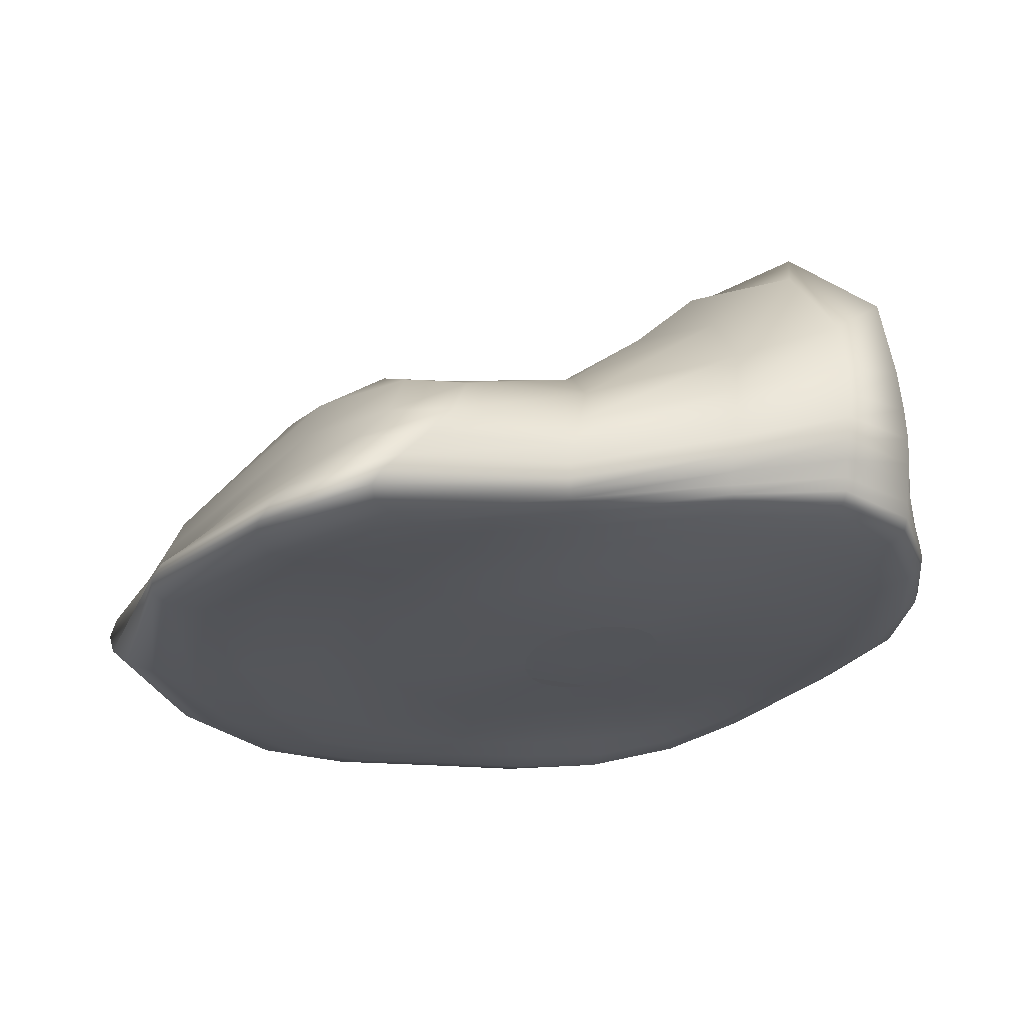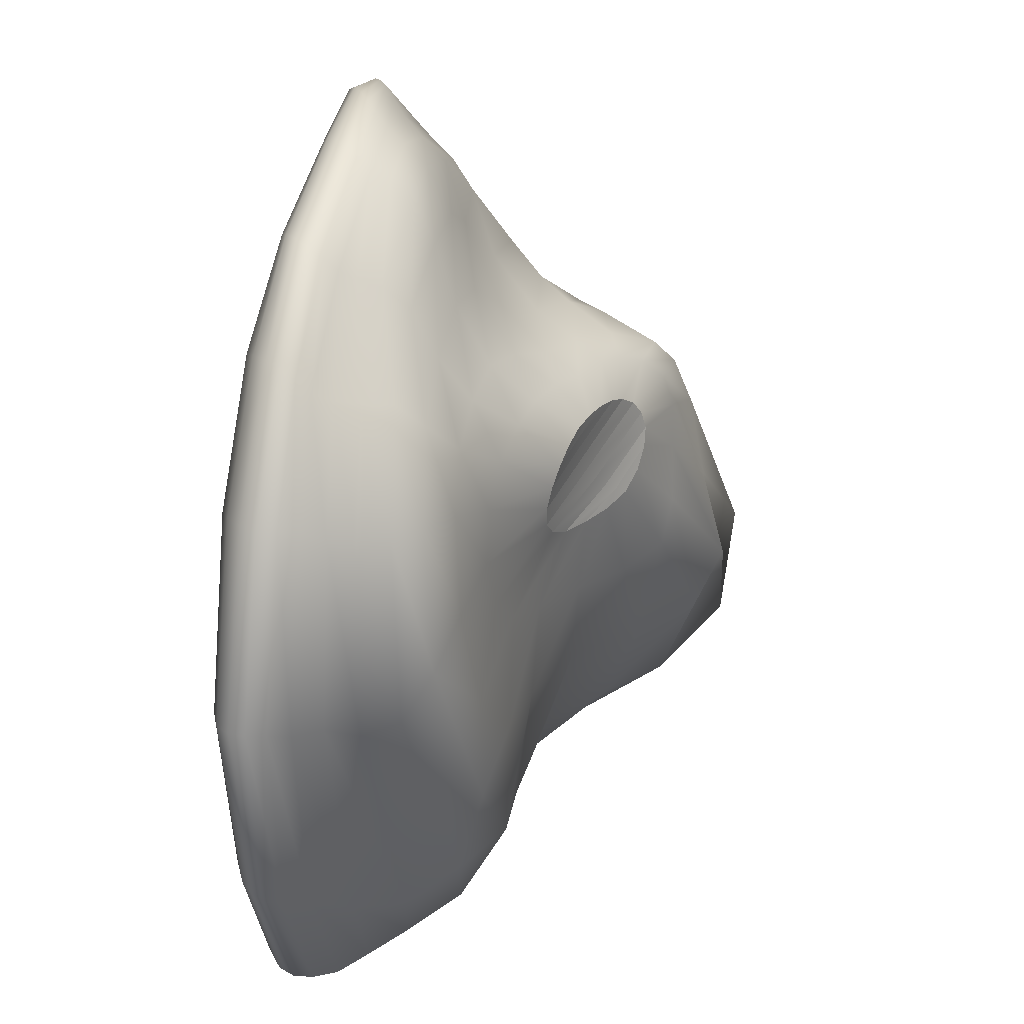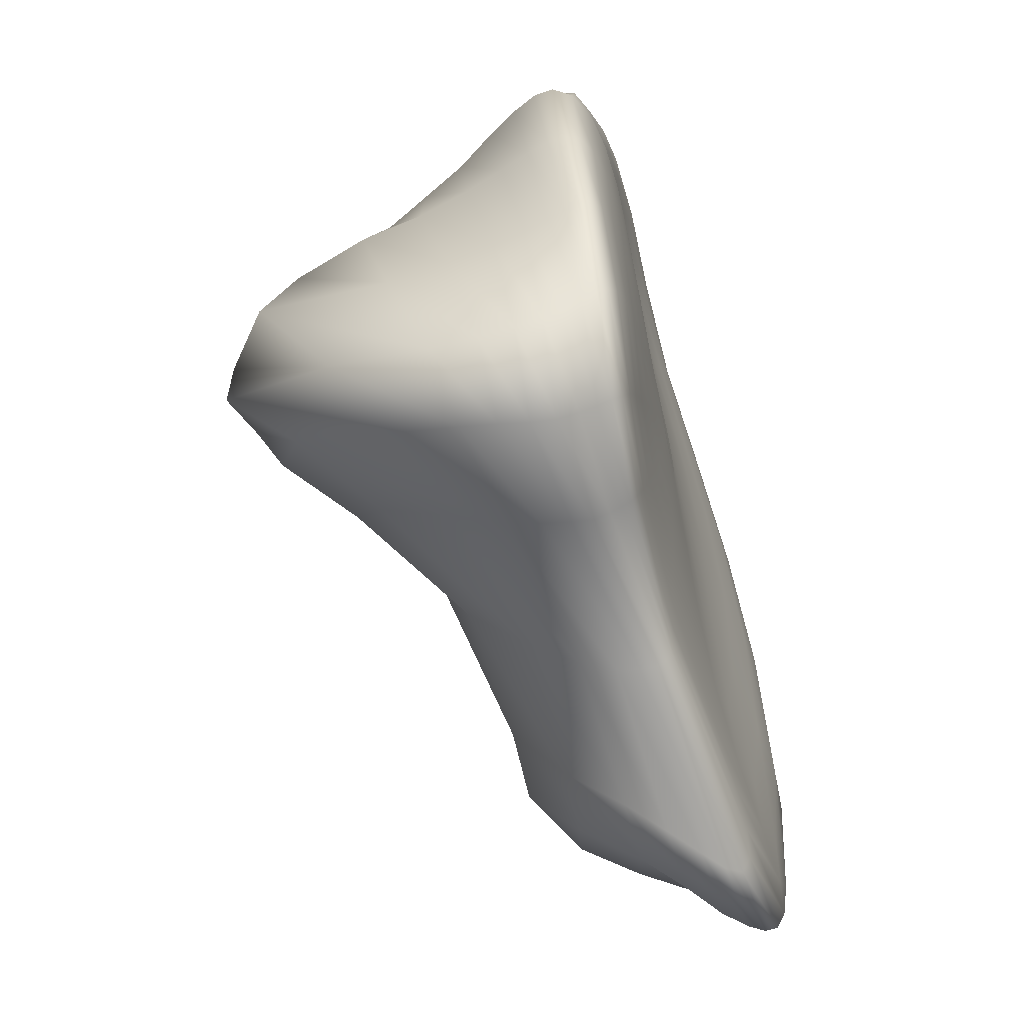
<metadata>
{"format":"obj","ext":"obj","renderer":"f3d","projection":"perspective","resolution":1024,"background":"white","views":[{"elev":-24.5,"azim":173.3,"up":"+Y"},{"elev":25.0,"azim":97.2,"up":"+Z"},{"elev":-63.1,"azim":-79.2,"up":"+Z"}]}
</metadata>
<code>
g default
v -0.9704 0.07125 0.978
v -0.8886 0.07678 1.169
v -0.7838 0.07988 1.316
v -0.6643 0.08026 1.41
v -0.5397 0.08074 1.454
v -0.4148 0.07615 1.434
v -0.2991 0.06746 1.361
v -0.1942 0.05263 1.198
v -0.1326 0.0463 0.9934
v -0.1195 0.04233 0.764
v -0.159 0.04131 0.5364
v -0.2484 0.04183 0.3513
v -0.3773 0.04219 0.2069
v -0.5309 0.04259 0.1086
v -0.688 0.04351 0.07403
v -0.8325 0.0455 0.1012
v -0.9444 0.04859 0.1982
v -1.015 0.05277 0.3536
v -1.042 0.05771 0.5445
v -1.024 0.06437 0.7597
v -1.306 0.08309 1.158
v -1.156 0.09977 1.519
v -0.9797 0.1113 1.791
v -0.7597 0.1135 1.967
v -0.5095 0.1033 2.036
v -0.2567 0.08357 2
v -0.01461 0.05373 1.839
v 0.1855 0.02502 1.55
v 0.3247 0.01212 1.172
v 0.3764 0.01683 0.7229
v 0.2902 0.02712 0.2875
v 0.09194 0.03519 0.005783
v -0.1849 0.04302 -0.1907
v -0.4959 0.05224 -0.3329
v -0.8033 0.06019 -0.4249
v -1.08 0.06226 -0.429
v -1.296 0.0549 -0.2876
v -1.432 0.04965 -0.008344
v -1.47 0.05536 0.3402
v -1.42 0.06793 0.7381
v -1.625 0.09359 1.293
v -1.425 0.1194 1.816
v -1.185 0.1325 2.203
v -0.8699 0.1328 2.434
v -0.489 0.1131 2.499
v -0.09856 0.07538 2.432
v 0.2619 0.02286 2.217
v 0.5717 -0.0269 1.828
v 0.8012 -0.05341 1.289
v 0.897 -0.03527 0.6566
v 0.7729 0 0.04098
v 0.4604 0.02694 -0.3102
v 0.02784 0.05154 -0.4937
v -0.4412 0.07323 -0.6423
v -0.9059 0.09222 -0.7966
v -1.306 0.09352 -0.8551
v -1.64 0.07092 -0.6768
v -1.84 0.05919 -0.2779
v -1.891 0.05898 0.1799
v -1.806 0.06799 0.7102
v -1.933 0.1088 1.388
v -1.684 0.1265 2.039
v -1.379 0.1243 2.504
v -0.9694 0.1151 2.771
v -0.4803 0.09547 2.835
v 0.03961 0.04486 2.742
v 0.5137 -0.02875 2.496
v 0.9486 -0.1059 2.03
v 1.28 -0.144 1.375
v 1.427 -0.1221 0.5741
v 1.273 -0.0558 -0.2115
v 0.8426 -0.001784 -0.6352
v 0.2496 0.05714 -0.7973
v -0.3793 0.09831 -0.9105
v -0.9891 0.1263 -1.098
v -1.513 0.1201 -1.201
v -1.925 0.08497 -0.9645
v -2.165 0.08268 -0.4919
v -2.234 0.07848 0.04673
v -2.155 0.07804 0.6699
v -2.208 0.1396 1.443
v -1.881 0.1232 2.181
v -1.509 0.1035 2.713
v -1.021 0.08149 3.047
v -0.4549 0.06699 3.113
v 0.161 0.01394 2.969
v 0.7473 -0.07959 2.697
v 1.287 -0.1792 2.209
v 1.683 -0.2331 1.454
v 1.907 -0.2221 0.5284
v 1.759 -0.1405 -0.4365
v 1.213 -0.06503 -0.9622
v 0.4721 0.04762 -1.129
v -0.3157 0.1247 -1.165
v -1.06 0.1592 -1.353
v -1.669 0.1396 -1.473
v -2.127 0.1031 -1.183
v -2.396 0.1123 -0.6547
v -2.493 0.1115 -0.06028
v -2.441 0.1073 0.6335
v -2.427 0.1875 1.469
v -2.017 0.1396 2.27
v -1.582 0.1004 2.88
v -1.008 0.06549 3.264
v -0.3968 0.05259 3.344
v 0.2728 0.006048 3.172
v 0.953 -0.1041 2.859
v 1.546 -0.2111 2.346
v 1.977 -0.281 1.54
v 2.286 -0.288 0.4953
v 2.181 -0.2114 -0.5562
v 1.552 -0.1494 -1.27
v 0.6998 0.0098 -1.458
v -0.2533 0.1491 -1.401
v -1.121 0.1932 -1.564
v -1.786 0.1641 -1.696
v -2.275 0.1377 -1.371
v -2.558 0.154 -0.7797
v -2.682 0.1627 -0.1356
v -2.665 0.1655 0.6162
v -2.567 0.2639 1.467
v -2.079 0.1909 2.313
v -1.581 0.1365 2.973
v -0.9512 0.09365 3.377
v -0.3156 0.07447 3.491
v 0.3747 0.02824 3.33
v 1.128 -0.08711 2.971
v 1.743 -0.1888 2.437
v 2.195 -0.2706 1.606
v 2.568 -0.2921 0.4571
v 2.445 -0.2312 -0.6568
v 1.779 -0.2014 -1.515
v 0.9093 -0.03977 -1.728
v -0.19 0.1685 -1.575
v -1.15 0.2276 -1.695
v -1.845 0.2022 -1.835
v -2.343 0.184 -1.483
v -2.64 0.2069 -0.8446
v -2.793 0.2308 -0.166
v -2.822 0.2546 0.6118
v -2.606 0.37 1.427
v -2.043 0.2801 2.298
v -1.48 0.2015 3.022
v -0.8327 0.1519 3.427
v -0.1992 0.1327 3.537
v 0.4746 0.08616 3.404
v 1.266 -0.02833 3.026
v 1.885 -0.1162 2.485
v 2.357 -0.2013 1.648
v 2.755 -0.2325 0.4724
v 2.544 -0.1842 -0.7389
v 1.881 -0.1932 -1.713
v 1.064 -0.05891 -1.929
v -0.1329 0.1824 -1.65
v -1.148 0.2661 -1.742
v -1.852 0.2609 -1.885
v -2.348 0.2508 -1.54
v -2.647 0.2782 -0.867
v -2.824 0.3188 -0.1645
v -2.887 0.366 0.5991
v -2.563 0.4943 1.362
v -1.937 0.3847 2.237
v -1.33 0.2698 3.06
v -0.6777 0.2133 3.457
v -0.06758 0.1979 3.542
v 0.5714 0.1591 3.414
v 1.357 0.05071 3.029
v 1.975 -0.02378 2.488
v 2.471 -0.1031 1.662
v 2.859 -0.1388 0.4945
v 2.55 -0.1124 -0.8291
v 1.869 -0.1374 -1.86
v 1.168 -0.04884 -2.075
v -0.1031 0.2021 -1.692
v -1.134 0.3188 -1.765
v -1.847 0.3433 -1.918
v -2.339 0.3367 -1.598
v -2.627 0.3668 -0.8923
v -2.803 0.4227 -0.1522
v -2.878 0.484 0.569
v -2.471 0.6326 1.309
v -1.801 0.4922 2.179
v -1.176 0.3391 3.08
v -0.5229 0.2758 3.468
v 0.06124 0.2618 3.524
v 0.6589 0.2351 3.391
v 1.406 0.1353 2.987
v 2.014 0.07177 2.457
v 2.532 0.005586 1.652
v 2.886 -0.03112 0.4979
v 2.484 -0.04638 -0.9177
v 1.799 -0.06207 -1.967
v 1.191 0.005542 -2.175
v -0.08198 0.2367 -1.751
v -1.128 0.3932 -1.805
v -1.848 0.446 -1.964
v -2.334 0.4361 -1.662
v -2.598 0.4711 -0.9235
v -2.75 0.5527 -0.1311
v -2.805 0.6221 0.5617
v -2.291 0.7954 1.289
v -1.672 0.6086 2.181
v -1.026 0.4279 3.051
v -0.3871 0.3449 3.426
v 0.1705 0.3309 3.481
v 0.7253 0.3165 3.351
v 1.416 0.2242 2.934
v 2.008 0.1595 2.391
v 2.536 0.1337 1.653
v 2.848 0.0899 0.4832
v 2.346 0.02149 -1.013
v 1.672 0.03805 -2.058
v 1.135 0.1007 -2.19
v -0.07611 0.2957 -1.798
v -1.132 0.4926 -1.865
v -1.855 0.5688 -2.02
v -2.332 0.559 -1.72
v -2.566 0.6086 -0.9572
v -2.661 0.7299 -0.08029
v -2.673 0.8023 0.5902
v -2.118 0.962 1.321
v -1.538 0.7279 2.228
v -0.91 0.5424 2.98
v -0.2822 0.4376 3.333
v 0.2437 0.4168 3.411
v 0.7611 0.4069 3.295
v 1.398 0.3109 2.857
v 1.975 0.2419 2.296
v 2.498 0.2723 1.644
v 2.754 0.2157 0.4355
v 2.151 0.1475 -1.124
v 1.498 0.1741 -2.128
v 1.015 0.2288 -2.165
v -0.0794 0.3938 -1.806
v -1.143 0.6124 -1.866
v -1.874 0.716 -2.04
v -2.33 0.7187 -1.758
v -2.526 0.7964 -0.9868
v -2.556 0.9616 -0.04783
v -2.481 1.028 0.6569
v -1.916 1.122 1.415
v -1.404 0.8686 2.249
v -0.8026 0.6776 2.893
v -0.2146 0.5657 3.22
v 0.2868 0.5331 3.317
v 0.7708 0.5223 3.225
v 1.361 0.4119 2.784
v 1.913 0.3582 2.229
v 2.447 0.4016 1.573
v 2.641 0.3887 0.4291
v 1.858 0.3694 -1.349
v 1.299 0.3491 -2.105
v 0.8515 0.4027 -2.128
v -0.1041 0.5312 -1.8
v -1.164 0.7817 -1.864
v -1.89 0.8932 -2.025
v -2.313 0.9266 -1.77
v -2.486 1.066 -1.023
v -2.451 1.274 -0.04014
v -2.3 1.296 0.7304
v -1.71 1.283 1.586
v -1.261 1.014 2.186
v -0.6859 0.8229 2.728
v -0.1564 0.7257 3.081
v 0.3069 0.6799 3.18
v 0.7661 0.6642 3.107
v 1.31 0.5551 2.734
v 1.85 0.5168 2.198
v 2.381 0.5654 1.541
v 2.515 0.5825 0.3262
v 1.585 0.6591 -1.472
v 1.092 0.5929 -2.027
v 0.6822 0.6265 -2.033
v -0.1544 0.7413 -1.744
v -1.185 0.9843 -1.826
v -1.895 1.113 -1.984
v -2.288 1.204 -1.761
v -2.454 1.431 -1.072
v -2.359 1.655 -0.02104
v -2.095 1.582 0.8547
v -1.504 1.475 1.674
v -1.095 1.243 1.986
v -0.5424 0.9872 2.32
v -0.05842 0.8635 2.707
v 0.3589 0.8379 2.899
v 0.7803 0.7937 2.845
v 1.271 0.7225 2.587
v 1.782 0.6977 2.171
v 2.295 0.7504 1.53
v 2.417 0.8123 0.383
v 1.504 1.008 -1.225
v 0.9767 0.9434 -1.787
v 0.5776 0.9506 -1.771
v -0.2283 1.049 -1.527
v -1.227 1.309 -1.694
v -1.877 1.467 -1.876
v -2.232 1.787 -1.621
v -2.32 2.241 -0.818
v -2.051 2.163 0.3427
v -1.775 1.772 1.187
v -1.262 1.655 1.688
v -0.897 1.46 1.883
v -0.384 1.294 2
v 0.105 1.117 2.208
v 0.4548 0.9941 2.439
v 0.8212 0.9299 2.458
v 1.272 0.8851 2.275
v 1.718 0.8743 2.012
v 2.123 0.9194 1.53
v 2.267 0.9916 0.6501
v 1.683 1.201 -0.5433
v 1.082 1.27 -1.168
v 0.6236 1.287 -1.15
v -0.2184 1.399 -1.062
v -1.154 1.745 -1.313
v -1.698 2.118 -1.367
v -1.831 2.553 -0.8916
v -1.662 2.64 -0.01618
v -1.533 2.256 0.8703
v -1.453 1.911 1.419
v -0.9386 2.056 1.596
v -0.657 1.77 1.761
v -0.2717 1.573 1.846
v 0.157 1.418 1.911
v 0.5114 1.259 2.028
v 0.8377 1.146 2.071
v 1.192 1.082 1.976
v 1.544 1.051 1.798
v 1.814 1.062 1.477
v 1.911 1.102 0.8605
v 1.666 1.187 0.1328
v 1.209 1.312 -0.2958
v 0.6836 1.396 -0.3377
v -0.04115 1.598 -0.407
v -0.765 2.006 -0.5715
v -1.184 2.391 -0.5323
v -1.261 2.574 -0.1452
v -1.189 2.414 0.5079
v -1.119 2.309 1.107
v -1.096 2.186 1.408
v -0.6416 1.989 1.566
v -0.4439 1.852 1.671
v -0.1788 1.756 1.73
v 0.1309 1.631 1.759
v 0.4272 1.504 1.793
v 0.7117 1.411 1.793
v 0.9729 1.342 1.737
v 1.211 1.262 1.587
v 1.374 1.207 1.327
v 1.404 1.196 0.9713
v 1.276 1.237 0.629
v 1.004 1.309 0.3957
v 0.616 1.438 0.2847
v 0.1537 1.652 0.2054
v -0.2946 1.928 0.1458
v -0.5974 2.164 0.2187
v -0.7061 2.224 0.5139
v -0.7666 2.208 0.895
v -0.7912 2.204 1.197
v -0.7598 2.139 1.406
v -0.2968 1.962 1.398
v -0.1823 1.899 1.469
v -0.04247 1.844 1.515
v 0.1262 1.784 1.542
v 0.3047 1.725 1.546
v 0.4801 1.67 1.525
v 0.634 1.626 1.472
v 0.754 1.581 1.378
v 0.8253 1.539 1.251
v 0.835 1.506 1.104
v 0.7722 1.498 0.9602
v 0.6382 1.523 0.8483
v 0.441 1.587 0.7606
v 0.241 1.697 0.745
v 0.04432 1.823 0.7598
v -0.1239 1.935 0.8172
v -0.2449 2.005 0.9313
v -0.329 2.041 1.074
v -0.3727 2.044 1.193
v -0.3598 2.013 1.304
v 0.4416 1.67 1.445
v 0.397 1.668 1.353
v 0.3318 1.676 1.245
v 0.2446 1.703 1.132
v 0.1453 1.751 1.024
v 0.04063 1.809 0.9291
v -0.04584 1.874 0.8686
v -0.7865 0.04684 0.2204
v -0.7319 0.04907 0.3696
v -0.664 0.05209 0.5637
v -0.5926 0.05437 0.7742
v -0.5255 0.0577 0.9829
v -0.4757 0.06239 1.167
v -0.4381 0.06812 1.311
g SM_decor_stone_var_06 SM_PLATFORMS_RDY
f 1 2 22 21
f 2 3 23 22
f 3 4 24 23
f 4 5 25 24
f 5 6 26 25
f 6 7 27 26
f 7 8 28 27
f 8 9 29 28
f 9 10 30 29
f 10 11 31 30
f 11 12 32 31
f 12 13 33 32
f 13 14 34 33
f 14 15 35 34
f 15 16 36 35
f 16 17 37 36
f 17 18 38 37
f 18 19 39 38
f 19 20 40 39
f 20 1 21 40
f 21 22 42 41
f 22 23 43 42
f 23 24 44 43
f 24 25 45 44
f 25 26 46 45
f 26 27 47 46
f 27 28 48 47
f 28 29 49 48
f 29 30 50 49
f 30 31 51 50
f 31 32 52 51
f 32 33 53 52
f 33 34 54 53
f 34 35 55 54
f 35 36 56 55
f 36 37 57 56
f 37 38 58 57
f 38 39 59 58
f 39 40 60 59
f 40 21 41 60
f 41 42 62 61
f 42 43 63 62
f 43 44 64 63
f 44 45 65 64
f 45 46 66 65
f 46 47 67 66
f 47 48 68 67
f 48 49 69 68
f 49 50 70 69
f 50 51 71 70
f 51 52 72 71
f 52 53 73 72
f 53 54 74 73
f 54 55 75 74
f 55 56 76 75
f 56 57 77 76
f 57 58 78 77
f 58 59 79 78
f 59 60 80 79
f 60 41 61 80
f 61 62 82 81
f 62 63 83 82
f 63 64 84 83
f 64 65 85 84
f 65 66 86 85
f 66 67 87 86
f 67 68 88 87
f 68 69 89 88
f 69 70 90 89
f 70 71 91 90
f 71 72 92 91
f 72 73 93 92
f 73 74 94 93
f 74 75 95 94
f 75 76 96 95
f 76 77 97 96
f 77 78 98 97
f 78 79 99 98
f 79 80 100 99
f 80 61 81 100
f 81 82 102 101
f 82 83 103 102
f 83 84 104 103
f 84 85 105 104
f 85 86 106 105
f 86 87 107 106
f 87 88 108 107
f 88 89 109 108
f 89 90 110 109
f 90 91 111 110
f 91 92 112 111
f 92 93 113 112
f 93 94 114 113
f 94 95 115 114
f 95 96 116 115
f 96 97 117 116
f 97 98 118 117
f 98 99 119 118
f 99 100 120 119
f 100 81 101 120
f 101 102 122 121
f 102 103 123 122
f 103 104 124 123
f 104 105 125 124
f 105 106 126 125
f 106 107 127 126
f 107 108 128 127
f 108 109 129 128
f 109 110 130 129
f 110 111 131 130
f 111 112 132 131
f 112 113 133 132
f 113 114 134 133
f 114 115 135 134
f 115 116 136 135
f 116 117 137 136
f 117 118 138 137
f 118 119 139 138
f 119 120 140 139
f 120 101 121 140
f 121 122 142 141
f 122 123 143 142
f 123 124 144 143
f 124 125 145 144
f 125 126 146 145
f 126 127 147 146
f 127 128 148 147
f 128 129 149 148
f 129 130 150 149
f 130 131 151 150
f 131 132 152 151
f 132 133 153 152
f 133 134 154 153
f 134 135 155 154
f 135 136 156 155
f 136 137 157 156
f 137 138 158 157
f 138 139 159 158
f 139 140 160 159
f 140 121 141 160
f 141 142 162 161
f 142 143 163 162
f 143 144 164 163
f 144 145 165 164
f 145 146 166 165
f 146 147 167 166
f 147 148 168 167
f 148 149 169 168
f 149 150 170 169
f 150 151 171 170
f 151 152 172 171
f 152 153 173 172
f 153 154 174 173
f 154 155 175 174
f 155 156 176 175
f 156 157 177 176
f 157 158 178 177
f 158 159 179 178
f 159 160 180 179
f 160 141 161 180
f 161 162 182 181
f 162 163 183 182
f 163 164 184 183
f 164 165 185 184
f 165 166 186 185
f 166 167 187 186
f 167 168 188 187
f 168 169 189 188
f 169 170 190 189
f 170 171 191 190
f 171 172 192 191
f 172 173 193 192
f 173 174 194 193
f 174 175 195 194
f 175 176 196 195
f 176 177 197 196
f 177 178 198 197
f 178 179 199 198
f 179 180 200 199
f 180 161 181 200
f 181 182 202 201
f 182 183 203 202
f 183 184 204 203
f 184 185 205 204
f 185 186 206 205
f 186 187 207 206
f 187 188 208 207
f 188 189 209 208
f 189 190 210 209
f 190 191 211 210
f 191 192 212 211
f 192 193 213 212
f 193 194 214 213
f 194 195 215 214
f 195 196 216 215
f 196 197 217 216
f 197 198 218 217
f 198 199 219 218
f 199 200 220 219
f 200 181 201 220
f 201 202 222 221
f 202 203 223 222
f 203 204 224 223
f 204 205 225 224
f 205 206 226 225
f 206 207 227 226
f 207 208 228 227
f 208 209 229 228
f 209 210 230 229
f 210 211 231 230
f 211 212 232 231
f 212 213 233 232
f 213 214 234 233
f 214 215 235 234
f 215 216 236 235
f 216 217 237 236
f 217 218 238 237
f 218 219 239 238
f 219 220 240 239
f 220 201 221 240
f 221 222 242 241
f 222 223 243 242
f 223 224 244 243
f 224 225 245 244
f 225 226 246 245
f 226 227 247 246
f 227 228 248 247
f 228 229 249 248
f 229 230 250 249
f 230 231 251 250
f 231 232 252 251
f 232 233 253 252
f 233 234 254 253
f 234 235 255 254
f 235 236 256 255
f 236 237 257 256
f 237 238 258 257
f 238 239 259 258
f 239 240 260 259
f 240 221 241 260
f 241 242 262 261
f 242 243 263 262
f 243 244 264 263
f 244 245 265 264
f 245 246 266 265
f 246 247 267 266
f 247 248 268 267
f 248 249 269 268
f 249 250 270 269
f 250 251 271 270
f 251 252 272 271
f 252 253 273 272
f 253 254 274 273
f 254 255 275 274
f 255 256 276 275
f 256 257 277 276
f 257 258 278 277
f 258 259 279 278
f 259 260 280 279
f 260 241 261 280
f 261 262 282 281
f 262 263 283 282
f 263 264 284 283
f 264 265 285 284
f 265 266 286 285
f 266 267 287 286
f 267 268 288 287
f 268 269 289 288
f 269 270 290 289
f 270 271 291 290
f 271 272 292 291
f 272 273 293 292
f 273 274 294 293
f 274 275 295 294
f 275 276 296 295
f 276 277 297 296
f 277 278 298 297
f 278 279 299 298
f 279 280 300 299
f 280 261 281 300
f 281 282 302 301
f 282 283 303 302
f 283 284 304 303
f 284 285 305 304
f 285 286 306 305
f 286 287 307 306
f 287 288 308 307
f 288 289 309 308
f 289 290 310 309
f 290 291 311 310
f 291 292 312 311
f 292 293 313 312
f 293 294 314 313
f 294 295 315 314
f 295 296 316 315
f 296 297 317 316
f 297 298 318 317
f 298 299 319 318
f 299 300 320 319
f 300 281 301 320
f 301 302 322 321
f 302 303 323 322
f 303 304 324 323
f 304 305 325 324
f 305 306 326 325
f 306 307 327 326
f 307 308 328 327
f 308 309 329 328
f 309 310 330 329
f 310 311 331 330
f 311 312 332 331
f 312 313 333 332
f 313 314 334 333
f 314 315 335 334
f 315 316 336 335
f 316 317 337 336
f 317 318 338 337
f 318 319 339 338
f 319 320 340 339
f 320 301 321 340
f 321 322 342 341
f 322 323 343 342
f 323 324 344 343
f 324 325 345 344
f 325 326 346 345
f 326 327 347 346
f 327 328 348 347
f 328 329 349 348
f 329 330 350 349
f 330 331 351 350
f 331 332 352 351
f 332 333 353 352
f 333 334 354 353
f 334 335 355 354
f 335 336 356 355
f 336 337 357 356
f 337 338 358 357
f 338 339 359 358
f 339 340 360 359
f 340 321 341 360
f 341 342 362 361
f 342 343 363 362
f 343 344 364 363
f 344 345 365 364
f 345 346 366 365
f 346 347 367 366
f 347 348 368 367
f 348 349 369 368
f 349 350 370 369
f 350 351 371 370
f 351 352 372 371
f 352 353 373 372
f 353 354 374 373
f 354 355 375 374
f 355 356 376 375
f 356 357 377 376
f 357 358 378 377
f 358 359 379 378
f 359 360 380 379
f 360 341 361 380
f 361 362 383 384
f 384 385 380 361
f 385 386 379 380
f 362 363 382 383
f 363 364 381 382
f 386 387 378 379
f 387 376 377 378
f 365 366 381 364
f 381 366 367 368
f 382 381 368 369
f 383 382 369 370
f 384 383 370 371
f 371 372 385 384
f 372 373 386 385
f 373 374 387 386
f 375 376 387 374
f 2 1 391 392
f 390 391 1 20
f 3 2 392 393
f 4 3 393 394
f 5 4 394 6
f 389 390 20 19
f 388 389 19 18
f 16 388 18 17
f 15 14 388 16
f 14 13 389 388
f 13 12 390 389
f 12 11 391 390
f 392 391 11 10
f 393 392 10 9
f 394 393 9 8
f 6 394 8 7

</code>
